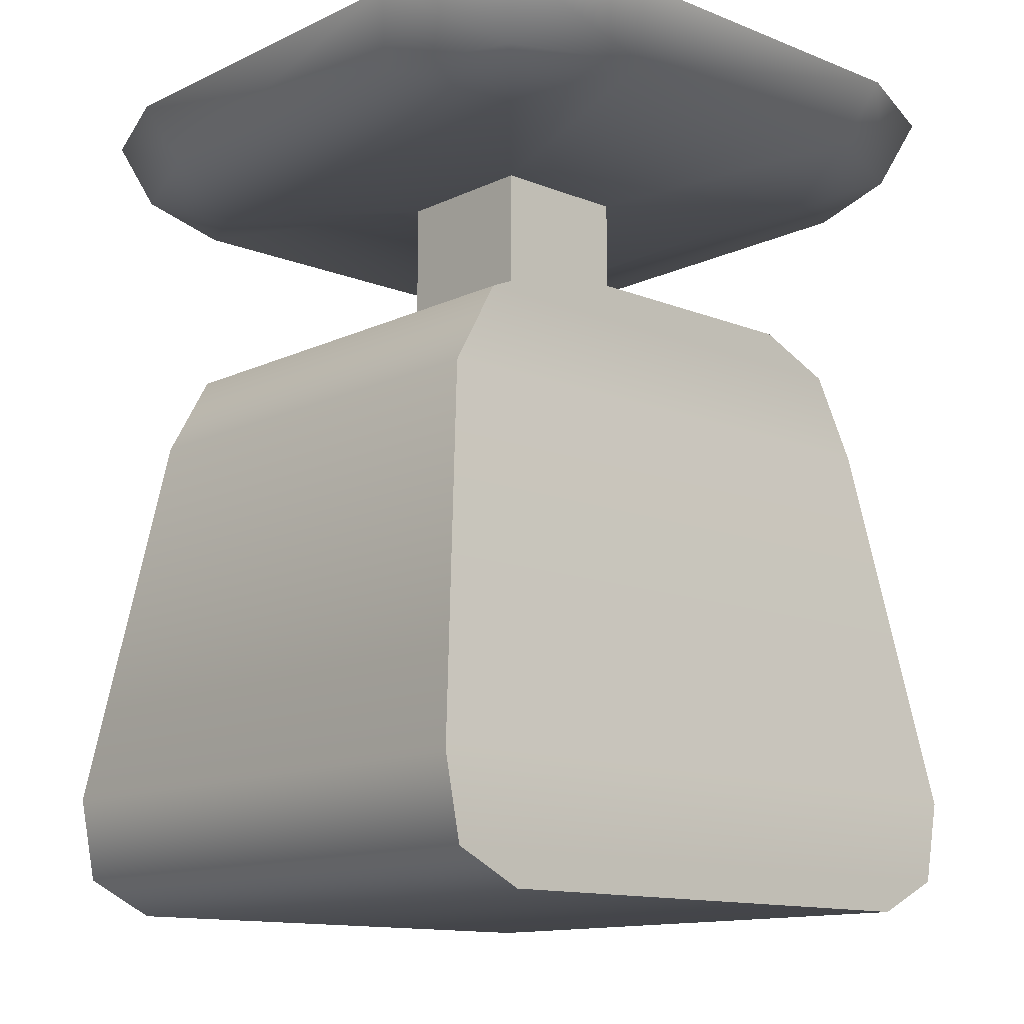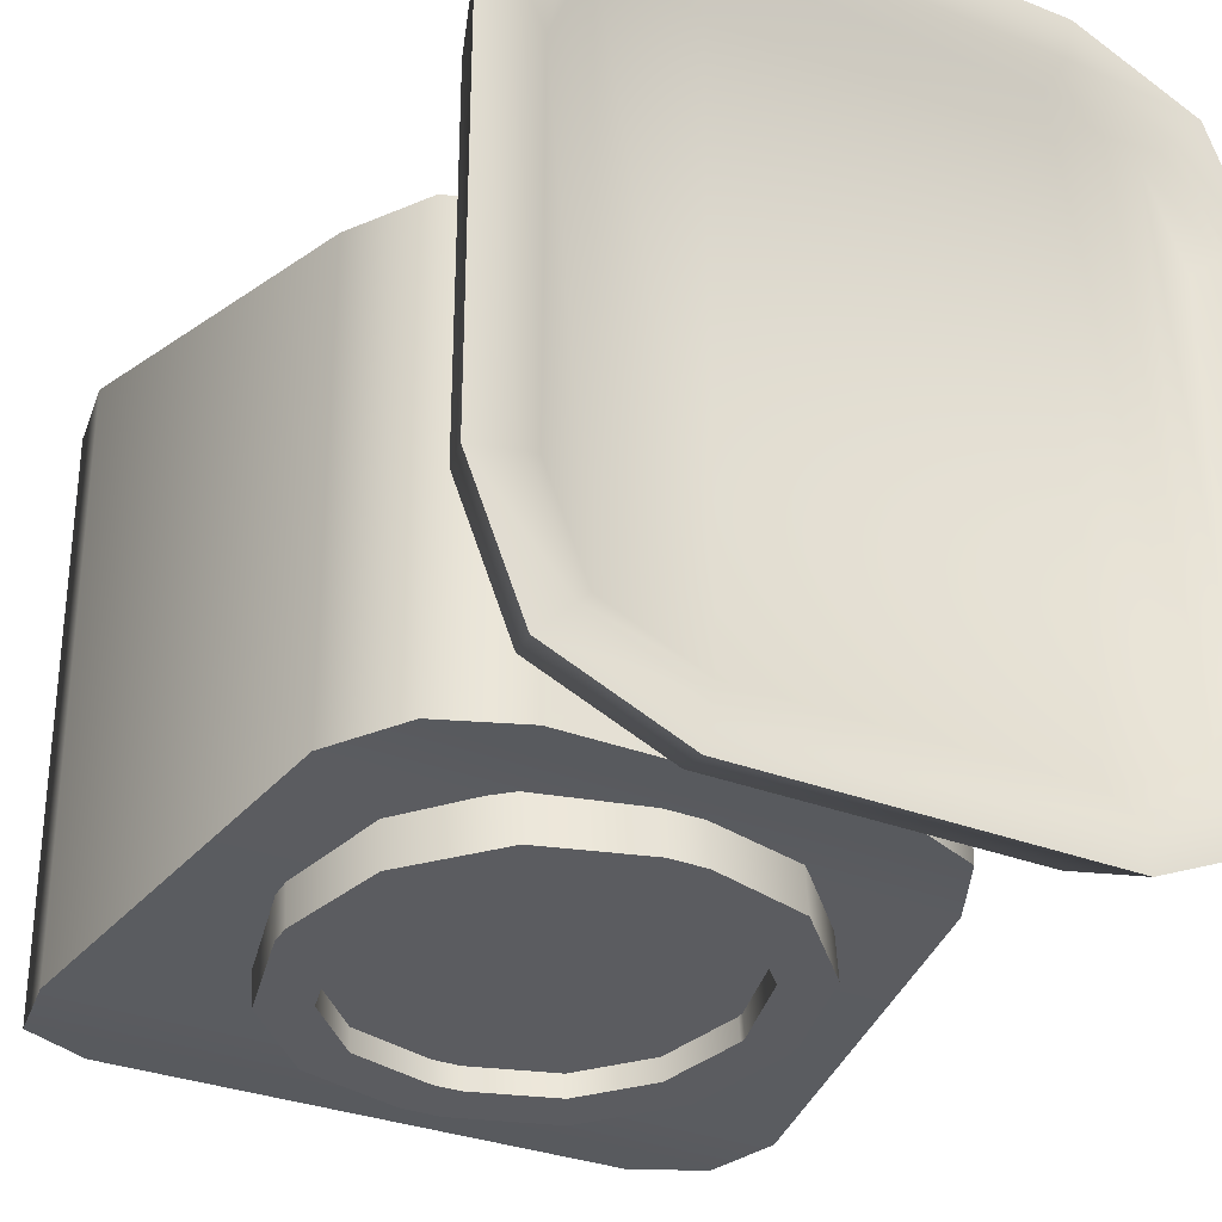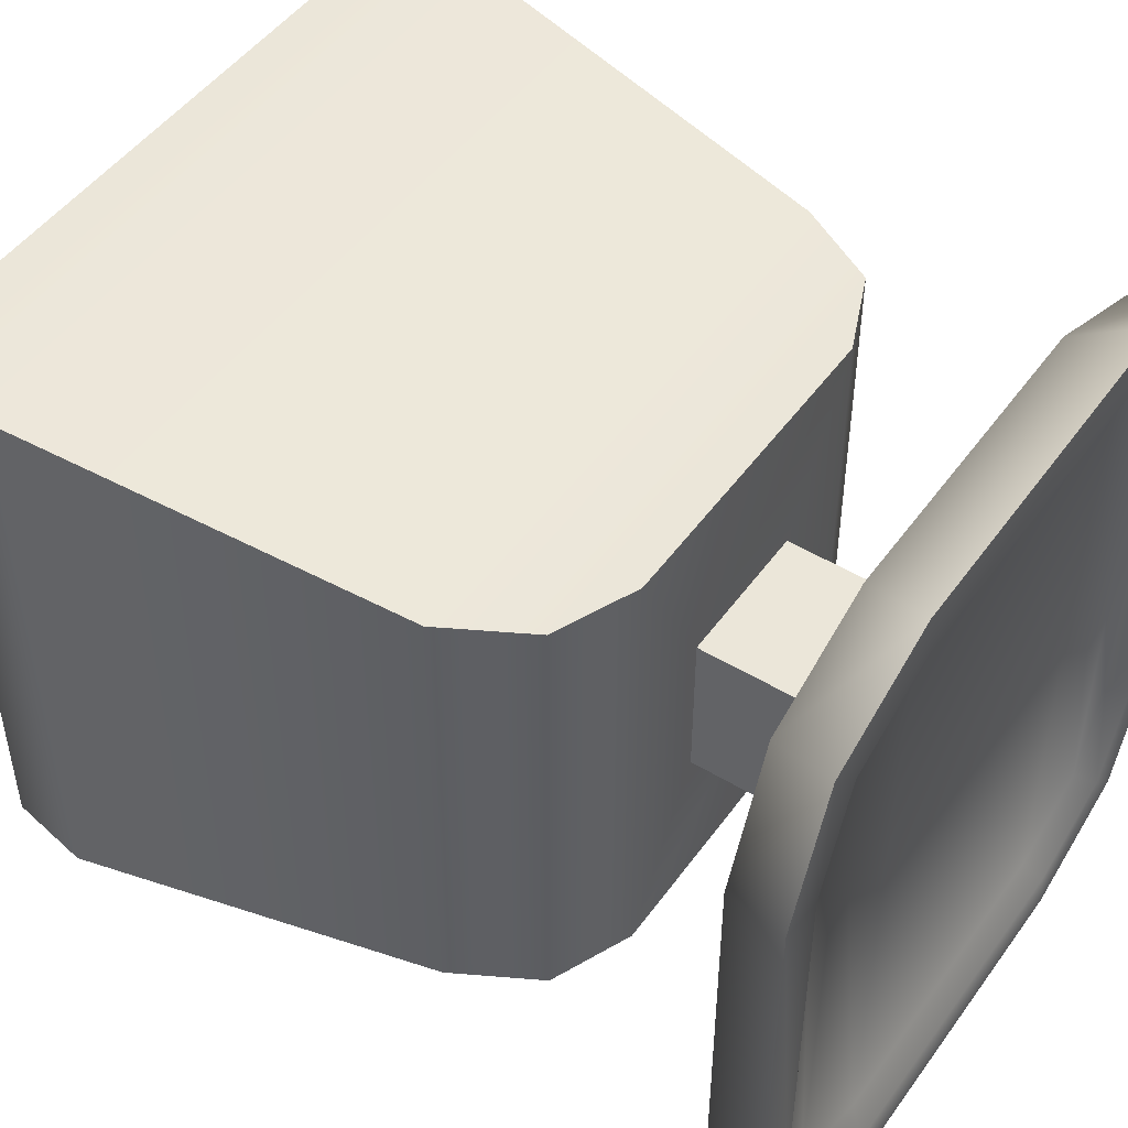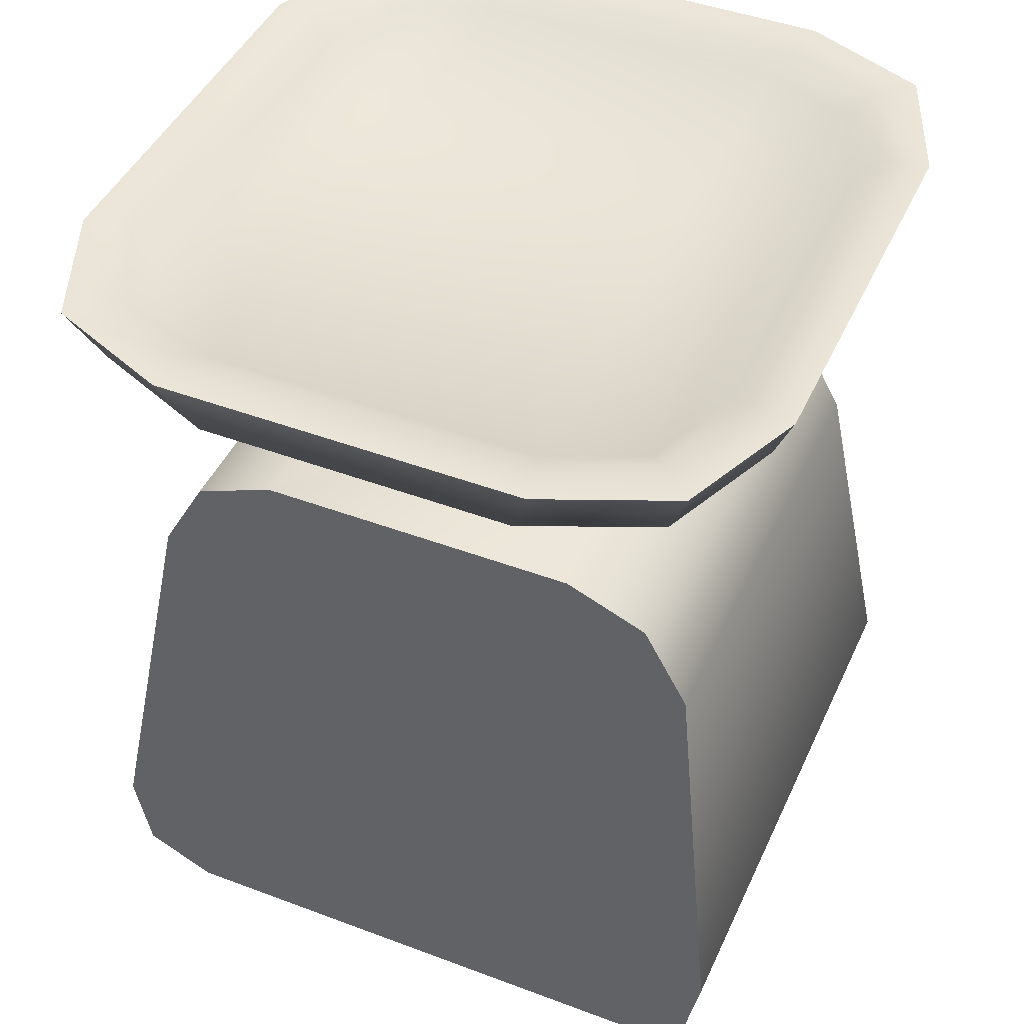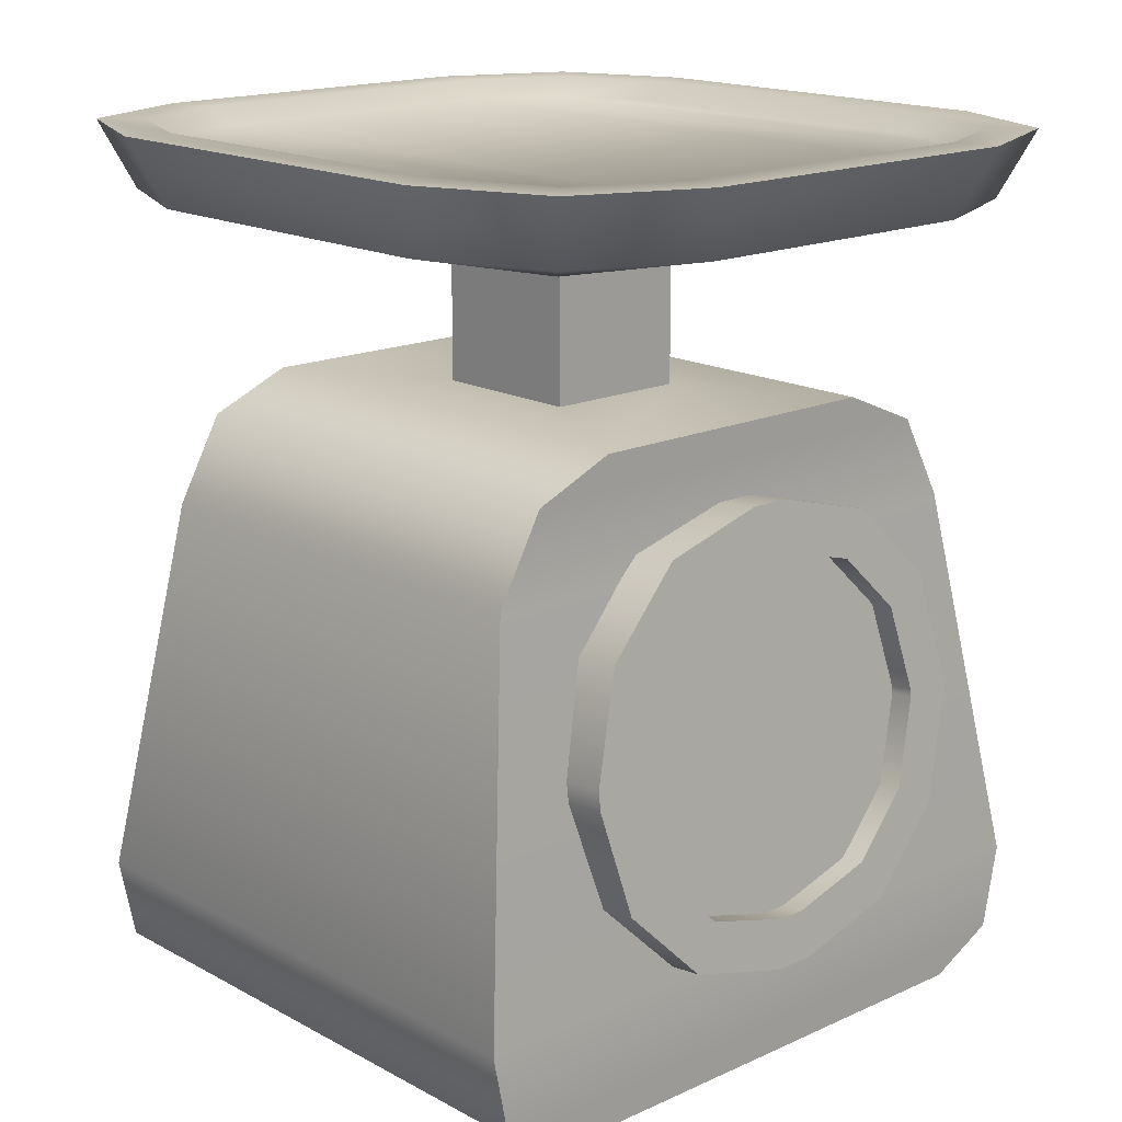
<metadata>
{"format":"obj","ext":"obj","renderer":"f3d","projection":"perspective","resolution":1024,"background":"white","views":[{"elev":-12.8,"azim":137.4,"up":"+Z"},{"elev":-30.6,"azim":-29.6,"up":"+Y"},{"elev":48.3,"azim":-55.9,"up":"+Y"},{"elev":44.8,"azim":-156.4,"up":"+Z"},{"elev":16.7,"azim":-42.6,"up":"+Z"}]}
</metadata>
<code>
g Scales
v 0.1158 0.3172 0.9878
v 0.1158 0.3172 1.254
v -0.1158 0.3172 1.254
v -0.1158 0.3172 0.9878
v 0.4173 0.6587 0.003437
v -0.4173 0.6587 0.003437
v -0.4173 -0.2717 0.003437
v 0.4173 -0.2717 0.003437
v 0.5279 -0.2717 0.05845
v 0.4173 -0.2717 0.003437
v -0.4173 -0.2717 0.003437
v -0.5279 -0.2717 0.05845
v 0.5544 -0.2717 0.1913
v -0.5544 -0.2717 0.1913
v 0.4598 -0.1841 0.8
v -0.4598 -0.1841 0.8
v 0.3867 -0.1841 0.9328
v -0.3867 -0.1841 0.9328
v 0.2569 -0.1841 0.9878
v -0.2569 -0.1841 0.9878
v -0.5279 -0.2717 0.05845
v -0.4173 -0.2717 0.003437
v -0.4173 0.6587 0.003437
v -0.5279 0.6587 0.05845
v -0.5544 -0.2717 0.1913
v -0.5544 0.6587 0.1913
v -0.4598 -0.1841 0.8
v -0.4598 0.571 0.8
v -0.3867 -0.1841 0.9328
v -0.3867 0.571 0.9328
v -0.2569 -0.1841 0.9878
v -0.2569 0.571 0.9878
v 0.5279 0.6587 0.05845
v 0.4173 0.6587 0.003437
v 0.4173 -0.2717 0.003437
v 0.5279 -0.2717 0.05845
v 0.5544 0.6587 0.1913
v 0.5544 -0.2717 0.1913
v 0.4598 0.571 0.8
v 0.4598 -0.1841 0.8
v 0.3867 0.571 0.9328
v 0.3867 -0.1841 0.9328
v 0.2569 0.571 0.9878
v 0.2569 -0.1841 0.9878
v -0.5279 0.6587 0.05845
v -0.4173 0.6587 0.003437
v 0.4173 0.6587 0.003437
v 0.5279 0.6587 0.05845
v -0.5544 0.6587 0.1913
v 0.5544 0.6587 0.1913
v -0.4598 0.571 0.8
v 0.4598 0.571 0.8
v -0.3867 0.571 0.9328
v 0.3867 0.571 0.9328
v -0.2569 0.571 0.9878
v 0.2569 0.571 0.9878
v 0.1158 0.06971 0.9878
v 0.1158 0.06971 1.254
v 0.1158 0.3172 1.254
v 0.1158 0.3172 0.9878
v -0.1158 0.06971 0.9878
v -0.1158 0.06971 1.254
v 0.1158 0.06971 1.254
v 0.1158 0.06971 0.9878
v -0.1158 0.3172 0.9878
v -0.1158 0.3172 1.254
v -0.1158 0.06971 1.254
v -0.1158 0.06971 0.9878
v 0.447 0.6761 1.283
v 0.3506 0.5682 1.249
v 0.5301 0.4735 1.283
v 0.2466 0.76 1.283
v 0.1158 0.3172 1.254
v 0.3506 -0.1813 1.249
v 0.5301 -0.08656 1.283
v 0.5301 0.4735 1.283
v 0.447 -0.2892 1.283
v 0.2466 -0.3731 1.283
v 0.1158 0.06971 1.254
v 0.2466 -0.3731 1.283
v -0.2466 -0.3731 1.283
v -0.1158 0.06971 1.254
v -0.2466 0.76 1.283
v -0.1158 0.3172 1.254
v -0.3506 -0.1813 1.249
v -0.3506 0.5682 1.249
v -0.447 -0.2892 1.283
v -0.5301 -0.08656 1.283
v -0.5301 -0.08656 1.283
v 0.2867 -0.416 1.389
v 0.447 -0.2892 1.283
v -0.2867 -0.416 1.389
v 0.4872 -0.3321 1.389
v -0.4872 -0.3321 1.389
v -0.447 -0.2892 1.283
v 0.5702 -0.1295 1.389
v -0.5702 -0.1295 1.389
v 0.5702 0.5164 1.389
v 0.447 0.6761 1.283
v 0.4872 0.719 1.389
v 0.2867 0.8029 1.389
v -0.2867 0.8029 1.389
v -0.447 0.6761 1.283
v -0.4872 0.719 1.389
v -0.5301 0.4735 1.283
v -0.5702 0.5164 1.389
v -0.447 0.6761 1.283
v -0.2466 0.76 1.283
v -0.3711 -0.1826 0.5345
v -0.3711 -0.2881 0.5454
v -0.3711 -0.2914 0.5141
v -0.3711 -0.1858 0.5032
v -0.3711 -0.1826 0.5345
v -0.3257 -0.2707 0.714
v -0.3711 -0.2881 0.5454
v -0.3257 -0.1651 0.7031
v -0.2016 -0.2579 0.8375
v -0.2016 -0.1524 0.8266
v -0.03199 -0.2532 0.8827
v -0.03199 -0.1477 0.8718
v 0.03199 -0.1477 0.8718
v 0.03199 -0.2532 0.8827
v 0.2016 -0.2579 0.8375
v 0.2016 -0.1524 0.8266
v 0.3257 -0.2707 0.714
v 0.3257 -0.1651 0.7031
v 0.3711 -0.2881 0.5454
v 0.3711 -0.1826 0.5345
v 0.3711 -0.1858 0.5032
v 0.3711 -0.2914 0.5141
v 0.3257 -0.3088 0.3455
v 0.3257 -0.2033 0.3345
v 0.2016 -0.3216 0.222
v 0.2016 -0.216 0.2111
v 0.03199 -0.3262 0.1768
v 0.03199 -0.2207 0.1659
v -0.03199 -0.2207 0.1659
v -0.03199 -0.3262 0.1768
v -0.2016 -0.3216 0.222
v -0.2016 -0.216 0.2111
v -0.3257 -0.3088 0.3455
v -0.3257 -0.2033 0.3345
v -0.3711 -0.2914 0.5141
v -0.3711 -0.1858 0.5032
v 0.1614 -0.2767 0.2872
v 0.02179 -0.2805 0.25
v -0.02179 -0.2805 0.25
v -0.1614 -0.2767 0.2872
v 0.2562 -0.2669 0.3815
v -0.2562 -0.2669 0.3815
v 0.2936 -0.2526 0.5204
v -0.2936 -0.2526 0.5204
v 0.2936 -0.2514 0.5313
v -0.2936 -0.2514 0.5313
v 0.2562 -0.2371 0.6702
v -0.2562 -0.2371 0.6702
v 0.1614 -0.2273 0.7645
v -0.1614 -0.2273 0.7645
v 0.02179 -0.2235 0.8017
v -0.02179 -0.2235 0.8017
v 0.1158 0.3172 0.9878
v 0.2569 -0.1841 0.9878
v 0.1158 0.06971 0.9878
v 0.2569 0.571 0.9878
v -0.2569 -0.1841 0.9878
v -0.1158 0.3172 0.9878
v -0.1158 0.06971 0.9878
v -0.2569 0.571 0.9878
v 0.2562 -0.2748 0.6741
v 0.3711 -0.2881 0.5454
v 0.2936 -0.2892 0.5352
v 0.3257 -0.2707 0.714
v 0.3711 -0.2914 0.5141
v 0.1614 -0.2651 0.7684
v 0.2936 -0.2903 0.5243
v 0.2016 -0.2579 0.8375
v 0.3257 -0.3088 0.3455
v 0.02179 -0.2612 0.8056
v 0.2562 -0.3047 0.3854
v 0.03199 -0.2532 0.8827
v 0.2016 -0.3216 0.222
v -0.02179 -0.2612 0.8056
v 0.1614 -0.3144 0.2911
v -0.03199 -0.2532 0.8827
v 0.03199 -0.3262 0.1768
v -0.1614 -0.2651 0.7684
v 0.02179 -0.3183 0.2539
v -0.2016 -0.2579 0.8375
v -0.03199 -0.3262 0.1768
v -0.2562 -0.2748 0.6741
v -0.02179 -0.3183 0.2539
v -0.3257 -0.2707 0.714
v -0.2016 -0.3216 0.222
v -0.2936 -0.2892 0.5352
v -0.1614 -0.3144 0.2911
v -0.3711 -0.2881 0.5454
v -0.3257 -0.3088 0.3455
v -0.2936 -0.2903 0.5243
v -0.2562 -0.3047 0.3854
v -0.3711 -0.2914 0.5141
v 0.02179 -0.3183 0.2539
v 0.02179 -0.2805 0.25
v 0.1614 -0.2767 0.2872
v 0.1614 -0.3144 0.2911
v -0.02179 -0.3183 0.2539
v 0.2562 -0.2669 0.3815
v -0.02179 -0.2805 0.25
v 0.2562 -0.3047 0.3854
v -0.1614 -0.3144 0.2911
v 0.2936 -0.2526 0.5204
v -0.1614 -0.2767 0.2872
v 0.2936 -0.2903 0.5243
v -0.2562 -0.3047 0.3854
v 0.2936 -0.2514 0.5313
v -0.2562 -0.2669 0.3815
v 0.2936 -0.2892 0.5352
v -0.2936 -0.2903 0.5243
v 0.2562 -0.2371 0.6702
v -0.2936 -0.2526 0.5204
v 0.2562 -0.2748 0.6741
v -0.2936 -0.2892 0.5352
v 0.1614 -0.2273 0.7645
v -0.2936 -0.2514 0.5313
v 0.1614 -0.2651 0.7684
v -0.2562 -0.2748 0.6741
v 0.02179 -0.2235 0.8017
v -0.2562 -0.2371 0.6702
v 0.02179 -0.2612 0.8056
v -0.1614 -0.2651 0.7684
v -0.02179 -0.2235 0.8017
v -0.1614 -0.2273 0.7645
v -0.02179 -0.2612 0.8056
v -0.4998 0.5025 1.389
v -0.5702 0.5164 1.389
v -0.4872 0.719 1.389
v -0.4331 0.6654 1.389
v -0.2867 0.8029 1.389
v -0.4998 -0.1156 1.389
v -0.5702 -0.1295 1.389
v -0.2726 0.7326 1.389
v 0.2867 0.8029 1.389
v -0.4331 -0.2784 1.389
v -0.4872 -0.3321 1.389
v 0.2726 0.7326 1.389
v 0.4872 0.719 1.389
v -0.2726 -0.3456 1.389
v -0.2867 -0.416 1.389
v 0.4331 0.6654 1.389
v 0.5702 0.5164 1.389
v 0.2726 -0.3456 1.389
v 0.2867 -0.416 1.389
v 0.4998 0.5025 1.389
v 0.5702 -0.1295 1.389
v 0.4331 -0.2784 1.389
v 0.4872 -0.3321 1.389
v 0.4998 -0.1156 1.389
v -0.252 -0.305 1.361
v 0.252 -0.305 1.361
v 0.4005 -0.2429 1.361
v 0.4622 -0.09231 1.361
v 0.4622 0.4792 1.361
v 0.4005 0.6298 1.361
v 0.252 0.6919 1.361
v -0.252 0.6919 1.361
v -0.4005 0.6298 1.361
v -0.4005 -0.2429 1.361
v -0.4622 0.4792 1.361
v -0.4622 -0.09231 1.361
g Scales_0
f 3 2 1
f 4 3 1
f 7 6 5
f 8 7 5
f 11 10 9
f 9 12 11
f 9 13 12
f 13 14 12
f 13 15 14
f 15 16 14
f 15 17 16
f 17 18 16
f 17 19 18
f 19 20 18
f 23 22 21
f 24 23 21
f 24 21 25
f 26 24 25
f 25 27 26
f 27 28 26
f 28 27 29
f 30 28 29
f 30 29 31
f 32 30 31
f 35 34 33
f 36 35 33
f 36 33 37
f 38 36 37
f 37 39 38
f 39 40 38
f 40 39 41
f 42 40 41
f 42 41 43
f 44 42 43
f 47 46 45
f 45 48 47
f 45 49 48
f 49 50 48
f 49 51 50
f 51 52 50
f 51 53 52
f 53 54 52
f 53 55 54
f 55 56 54
f 59 58 57
f 60 59 57
f 63 62 61
f 64 63 61
f 67 66 65
f 68 67 65
f 71 70 69
f 69 70 72
f 72 70 73
f 74 73 70
f 75 74 70
f 70 76 75
f 77 74 75
f 78 74 77
f 74 79 73
f 79 74 80
f 80 81 79
f 81 82 79
f 73 83 72
f 73 84 83
f 84 82 85
f 81 85 82
f 84 86 83
f 85 86 84
f 87 85 81
f 88 85 87
f 85 89 86
f 80 90 81
f 80 91 90
f 90 92 81
f 91 93 90
f 81 92 94
f 95 81 94
f 91 75 93
f 75 96 93
f 95 94 97
f 89 95 97
f 98 96 75
f 76 98 75
f 76 99 98
f 99 100 98
f 99 72 100
f 72 101 100
f 102 101 72
f 83 102 72
f 102 83 103
f 104 102 103
f 104 103 105
f 89 97 105
f 106 104 105
f 97 106 105
f 89 105 86
f 107 86 105
f 108 86 107
f 111 110 109
f 112 111 109
f 115 114 113
f 114 116 113
f 114 117 116
f 117 118 116
f 117 119 118
f 119 120 118
f 120 119 121
f 119 122 121
f 122 123 121
f 123 124 121
f 123 125 124
f 125 126 124
f 125 127 126
f 127 128 126
f 128 127 129
f 127 130 129
f 129 130 131
f 132 129 131
f 132 131 133
f 134 132 133
f 134 133 135
f 136 134 135
f 136 135 137
f 135 138 137
f 138 139 137
f 139 140 137
f 139 141 140
f 141 142 140
f 141 143 142
f 143 144 142
f 147 146 145
f 145 148 147
f 145 149 148
f 149 150 148
f 149 151 150
f 151 152 150
f 151 153 152
f 153 154 152
f 153 155 154
f 155 156 154
f 155 157 156
f 157 158 156
f 157 159 158
f 159 160 158
f 163 162 161
f 162 164 161
f 165 162 163
f 161 164 166
f 167 165 163
f 164 168 166
f 168 165 167
f 166 168 167
f 171 170 169
f 170 172 169
f 173 170 171
f 169 172 174
f 175 173 171
f 172 176 174
f 177 173 175
f 174 176 178
f 179 177 175
f 176 180 178
f 181 177 179
f 178 180 182
f 183 181 179
f 180 184 182
f 185 181 183
f 182 184 186
f 187 185 183
f 184 188 186
f 189 185 187
f 186 188 190
f 191 189 187
f 188 192 190
f 193 189 191
f 190 192 194
f 195 193 191
f 192 196 194
f 197 193 195
f 194 196 198
f 199 197 195
f 196 200 198
f 200 197 199
f 198 200 199
f 203 202 201
f 204 203 201
f 201 202 205
f 206 203 204
f 202 207 205
f 208 206 204
f 205 207 209
f 210 206 208
f 207 211 209
f 212 210 208
f 209 211 213
f 214 210 212
f 211 215 213
f 216 214 212
f 213 215 217
f 218 214 216
f 215 219 217
f 220 218 216
f 217 219 221
f 222 218 220
f 219 223 221
f 224 222 220
f 221 223 225
f 226 222 224
f 223 227 225
f 228 226 224
f 225 227 229
f 230 226 228
f 227 231 229
f 232 230 228
f 229 231 232
f 231 230 232
f 235 234 233
f 236 235 233
f 237 235 236
f 233 234 238
f 234 239 238
f 240 237 236
f 241 237 240
f 238 239 242
f 239 243 242
f 244 241 240
f 245 241 244
f 242 243 246
f 243 247 246
f 248 245 244
f 249 245 248
f 246 247 250
f 247 251 250
f 252 249 248
f 253 249 252
f 250 251 254
f 251 255 254
f 255 253 256
f 256 253 252
f 254 255 256
f 246 257 242
f 250 258 246
f 258 257 246
f 254 259 250
f 259 258 250
f 256 260 254
f 260 259 254
f 252 261 256
f 261 260 256
f 262 261 252
f 260 261 262
f 262 259 260
f 248 262 252
f 262 263 259
f 263 262 248
f 263 258 259
f 244 263 248
f 263 264 258
f 264 263 244
f 264 257 258
f 240 264 244
f 265 264 240
f 264 265 257
f 236 265 240
f 265 266 257
f 257 266 242
f 242 266 238
f 267 265 236
f 265 267 266
f 233 267 236
f 238 268 233
f 266 268 238
f 267 268 266
f 268 267 233

</code>
